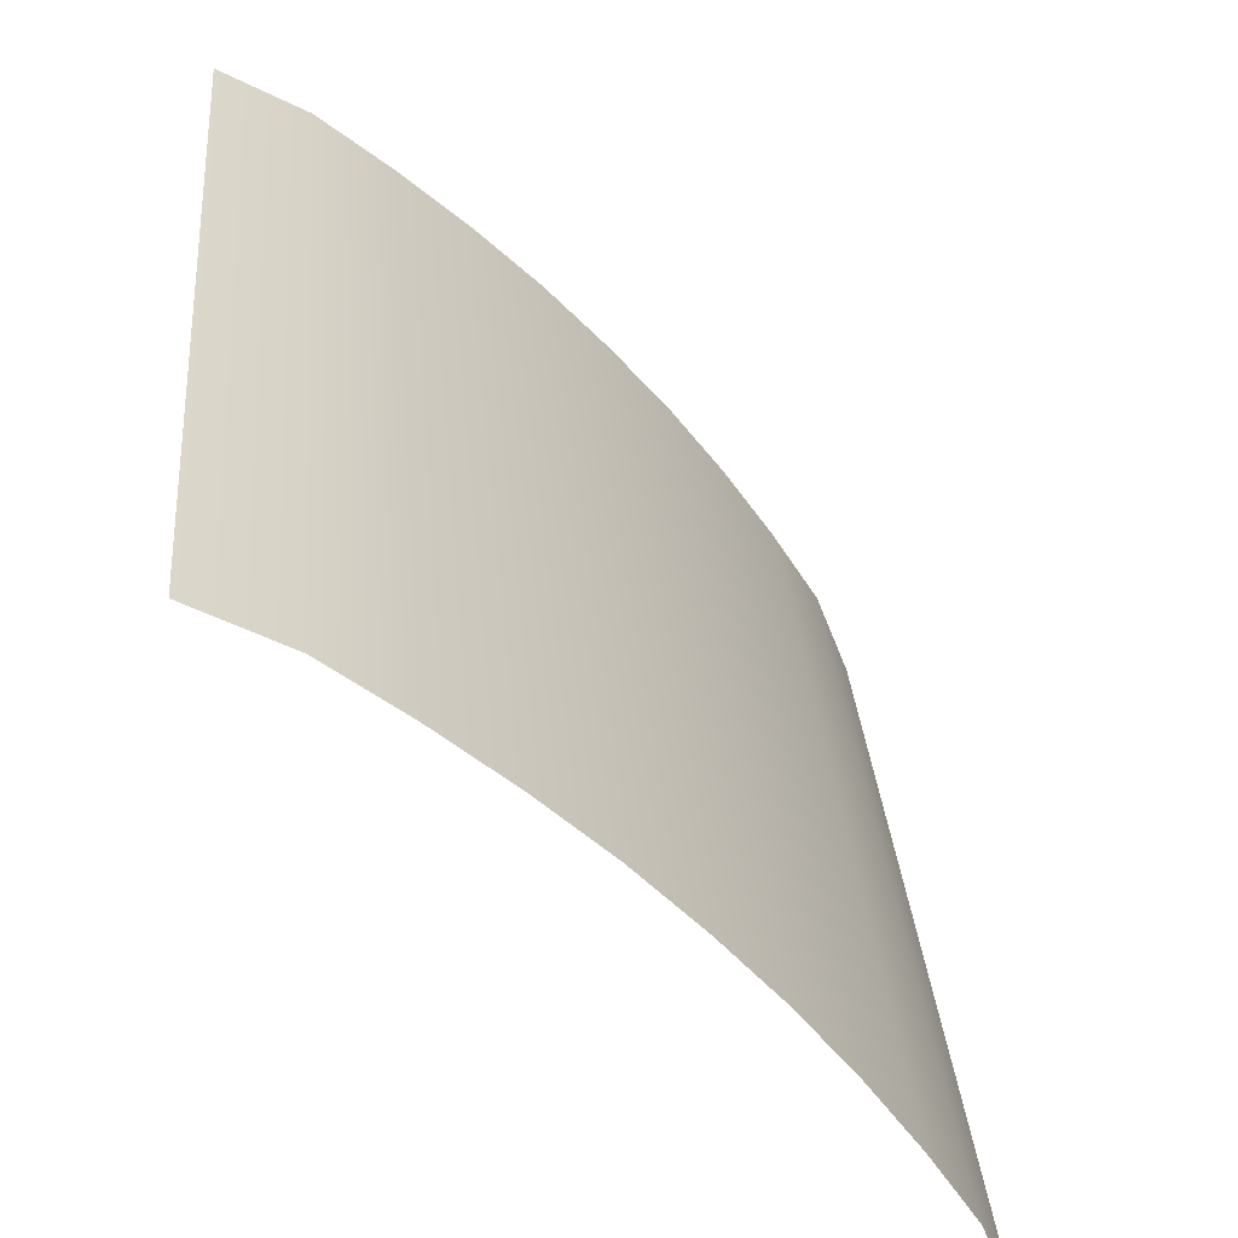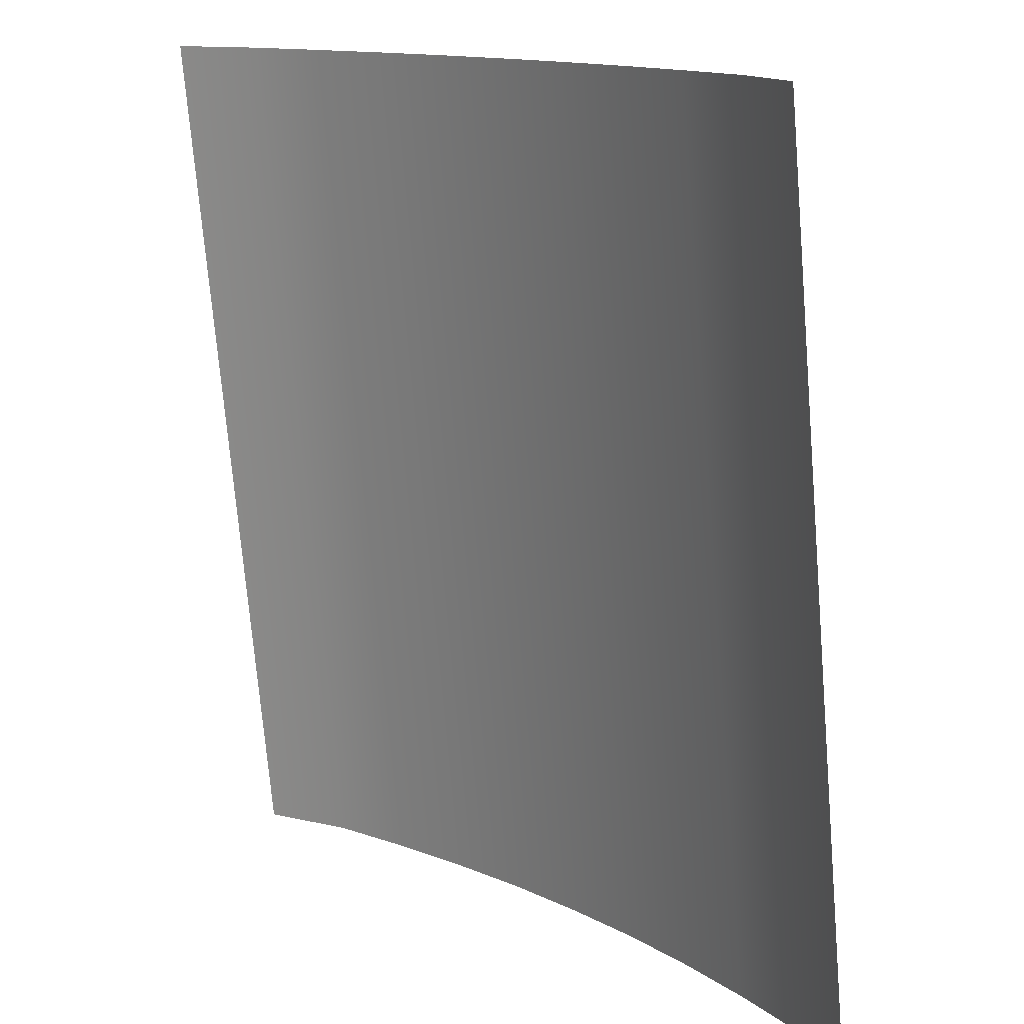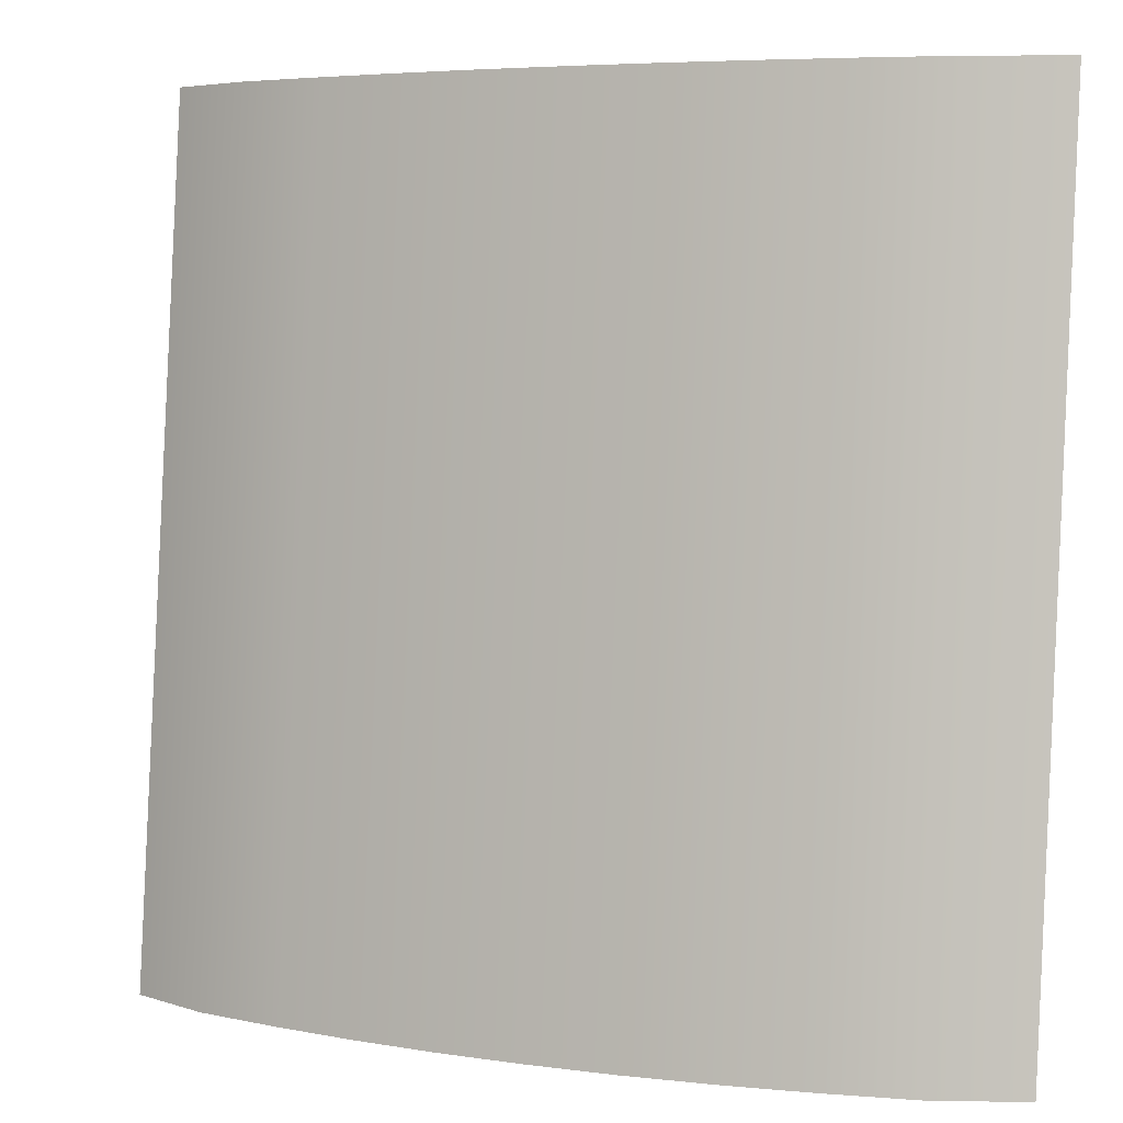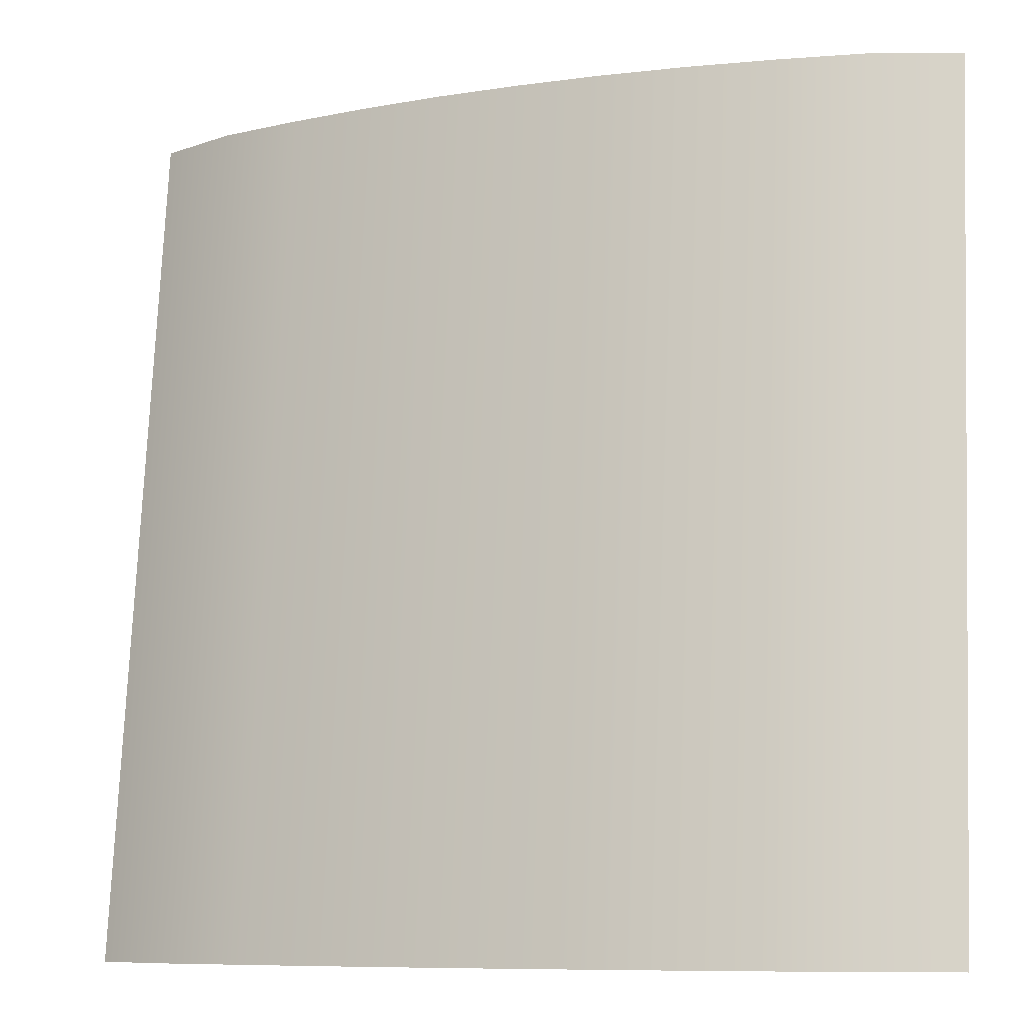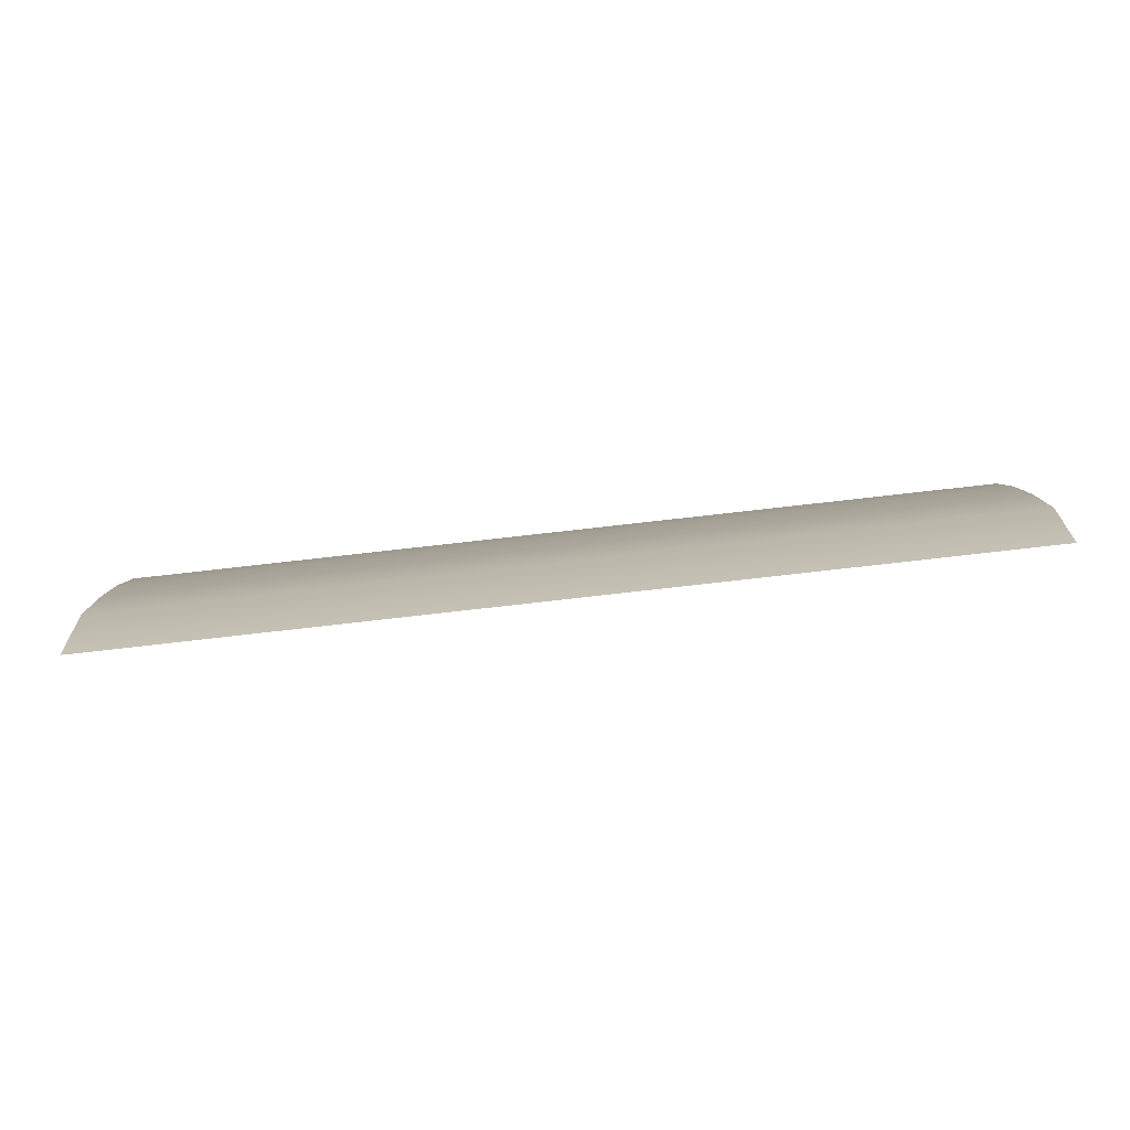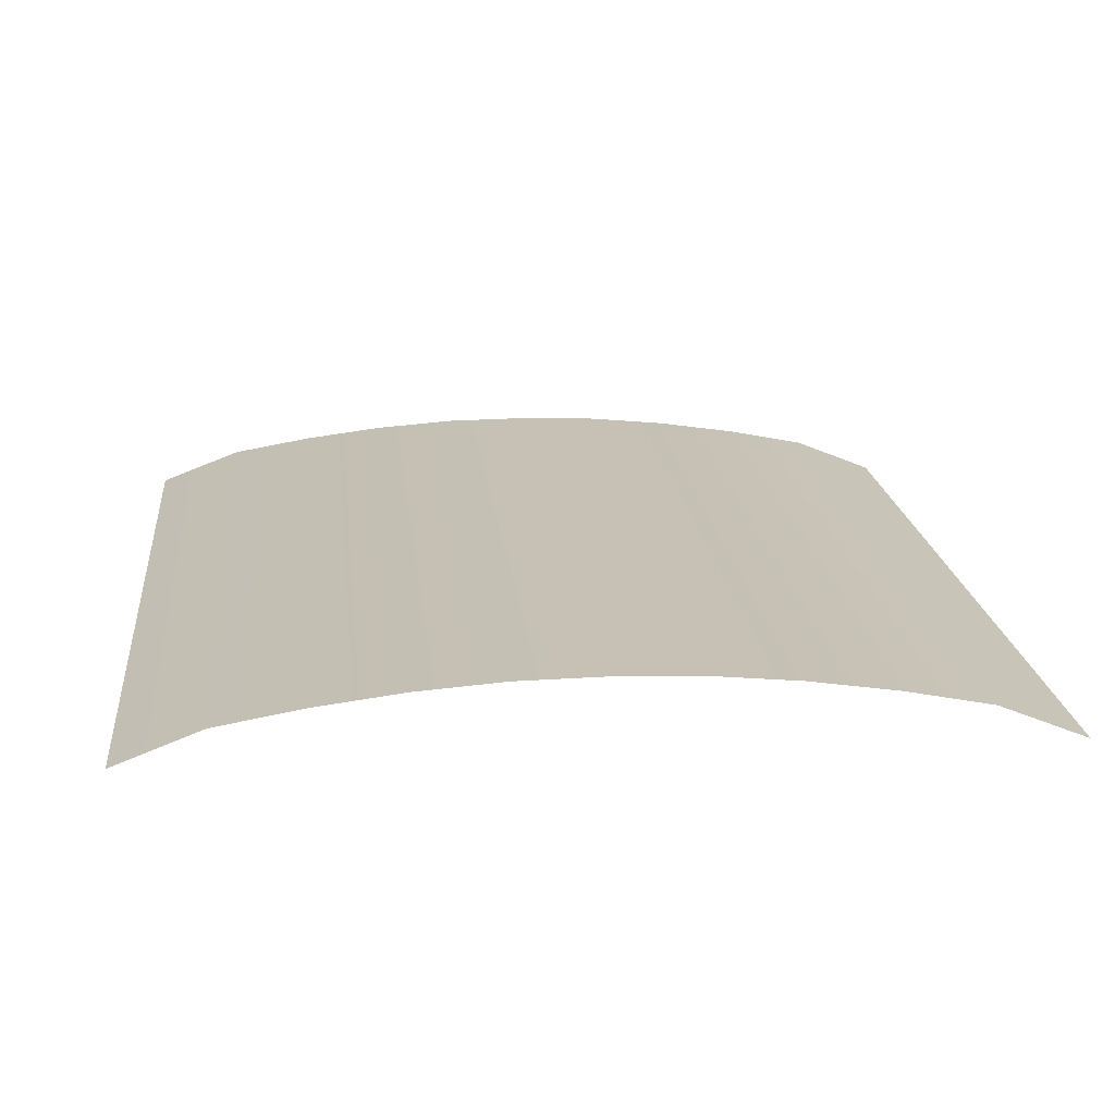
<metadata>
{"format":"obj","ext":"obj","renderer":"f3d","projection":"perspective","resolution":1024,"background":"white","views":[{"elev":-53.6,"azim":131.4,"up":"+Z"},{"elev":13.0,"azim":49.7,"up":"+Z"},{"elev":5.6,"azim":-156.4,"up":"+Z"},{"elev":-8.7,"azim":-157.9,"up":"+Z"},{"elev":-0.8,"azim":89.5,"up":"+Y"},{"elev":12.2,"azim":-6.0,"up":"+Y"}]}
</metadata>
<code>
g default
v -0.015 -0.00606 0.1597
v -0.012 -0.004909 0.1597
v -0.009 -0.004368 0.1597
v -0.006 -0.00397 0.1597
v -0.003 -0.003723 0.1597
v 0 -0.003654 0.1597
v 0.003 -0.003723 0.1597
v 0.006 -0.00397 0.1597
v 0.009 -0.004368 0.1597
v 0.012 -0.004909 0.1597
v 0.015 -0.00606 0.1597
v -0.015 -0.00573 0.1567
v -0.012 -0.004579 0.1567
v -0.009 -0.004039 0.1567
v -0.006 -0.00364 0.1567
v -0.003 -0.003394 0.1567
v 0 -0.003325 0.1567
v 0.003 -0.003394 0.1567
v 0.006 -0.00364 0.1567
v 0.009 -0.004039 0.1567
v 0.012 -0.004579 0.1567
v 0.015 -0.00573 0.1567
v -0.015 -0.005401 0.1537
v -0.012 -0.00425 0.1537
v -0.009 -0.003709 0.1537
v -0.006 -0.003311 0.1537
v -0.003 -0.003064 0.1537
v 0 -0.002995 0.1537
v 0.003 -0.003064 0.1537
v 0.006 -0.003311 0.1537
v 0.009 -0.003709 0.1537
v 0.012 -0.00425 0.1537
v 0.015 -0.005401 0.1537
v -0.015 -0.005072 0.1507
v -0.012 -0.003921 0.1508
v -0.009 -0.00338 0.1508
v -0.006 -0.002982 0.1508
v -0.003 -0.002735 0.1508
v 0 -0.002666 0.1508
v 0.003 -0.002735 0.1508
v 0.006 -0.002982 0.1508
v 0.009 -0.00338 0.1508
v 0.012 -0.003921 0.1508
v 0.015 -0.005072 0.1507
v -0.015 -0.004742 0.1478
v -0.012 -0.003591 0.1478
v -0.009 -0.00305 0.1478
v -0.006 -0.002652 0.1478
v -0.003 -0.002406 0.1478
v 0 -0.002336 0.1478
v 0.003 -0.002406 0.1478
v 0.006 -0.002652 0.1478
v 0.009 -0.00305 0.1478
v 0.012 -0.003591 0.1478
v 0.015 -0.004742 0.1478
v -0.015 -0.004413 0.1448
v -0.012 -0.003262 0.1448
v -0.009 -0.002721 0.1448
v -0.006 -0.002323 0.1448
v -0.003 -0.002076 0.1448
v 0 -0.002007 0.1448
v 0.003 -0.002076 0.1448
v 0.006 -0.002323 0.1448
v 0.009 -0.002721 0.1448
v 0.012 -0.003262 0.1448
v 0.015 -0.004413 0.1448
v -0.015 -0.004084 0.1418
v -0.012 -0.002932 0.1418
v -0.009 -0.002392 0.1418
v -0.006 -0.001993 0.1418
v -0.003 -0.001747 0.1418
v 0 -0.001678 0.1418
v 0.003 -0.001747 0.1418
v 0.006 -0.001993 0.1418
v 0.009 -0.002392 0.1418
v 0.012 -0.002932 0.1418
v 0.015 -0.004084 0.1418
v -0.015 -0.003754 0.1388
v -0.012 -0.002603 0.1388
v -0.009 -0.002062 0.1388
v -0.006 -0.001664 0.1388
v -0.003 -0.001418 0.1388
v 0 -0.001348 0.1388
v 0.003 -0.001418 0.1388
v 0.006 -0.001664 0.1388
v 0.009 -0.002062 0.1388
v 0.012 -0.002603 0.1388
v 0.015 -0.003754 0.1388
v -0.015 -0.003425 0.1358
v -0.012 -0.002274 0.1358
v -0.009 -0.001733 0.1359
v -0.006 -0.001335 0.1359
v -0.003 -0.001088 0.1359
v 0 -0.001019 0.1359
v 0.003 -0.001088 0.1359
v 0.006 -0.001335 0.1359
v 0.009 -0.001733 0.1359
v 0.012 -0.002274 0.1358
v 0.015 -0.003425 0.1358
v -0.015 -0.003095 0.1329
v -0.012 -0.001944 0.1329
v -0.009 -0.001404 0.1329
v -0.006 -0.001005 0.1329
v -0.003 -0.000759 0.1329
v 0 -0.00069 0.1329
v 0.003 -0.000759 0.1329
v 0.006 -0.001005 0.1329
v 0.009 -0.001404 0.1329
v 0.012 -0.001944 0.1329
v 0.015 -0.003095 0.1329
v -0.015 -0.002766 0.1299
v -0.012 -0.001615 0.1299
v -0.009 -0.001074 0.1299
v -0.006 -0.000676 0.1299
v -0.003 -0.000429 0.1299
v 0 -0.00036 0.1299
v 0.003 -0.000429 0.1299
v 0.006 -0.000676 0.1299
v 0.009 -0.001074 0.1299
v 0.012 -0.001615 0.1299
v 0.015 -0.002766 0.1299
g status group1
f 1 2 12
f 12 2 13
f 2 3 13
f 13 3 14
f 3 4 14
f 14 4 15
f 4 5 15
f 15 5 16
f 5 6 16
f 16 6 17
f 7 18 6
f 6 18 17
f 8 19 7
f 7 19 18
f 9 20 8
f 8 20 19
f 10 21 9
f 9 21 20
f 11 22 10
f 10 22 21
f 12 13 23
f 23 13 24
f 13 14 24
f 24 14 25
f 14 15 25
f 25 15 26
f 15 16 26
f 26 16 27
f 16 17 27
f 27 17 28
f 18 29 17
f 17 29 28
f 19 30 18
f 18 30 29
f 20 31 19
f 19 31 30
f 21 32 20
f 20 32 31
f 22 33 21
f 21 33 32
f 23 24 34
f 34 24 35
f 24 25 35
f 35 25 36
f 25 26 36
f 36 26 37
f 26 27 37
f 37 27 38
f 27 28 38
f 38 28 39
f 29 40 28
f 28 40 39
f 30 41 29
f 29 41 40
f 31 42 30
f 30 42 41
f 32 43 31
f 31 43 42
f 33 44 32
f 32 44 43
f 34 35 45
f 45 35 46
f 35 36 46
f 46 36 47
f 36 37 47
f 47 37 48
f 37 38 48
f 48 38 49
f 38 39 49
f 49 39 50
f 40 51 39
f 39 51 50
f 41 52 40
f 40 52 51
f 42 53 41
f 41 53 52
f 43 54 42
f 42 54 53
f 44 55 43
f 43 55 54
f 45 46 56
f 56 46 57
f 46 47 57
f 57 47 58
f 47 48 58
f 58 48 59
f 48 49 59
f 59 49 60
f 49 50 60
f 60 50 61
f 51 62 50
f 50 62 61
f 52 63 51
f 51 63 62
f 53 64 52
f 52 64 63
f 54 65 53
f 53 65 64
f 55 66 54
f 54 66 65
f 56 57 67
f 67 57 68
f 57 58 68
f 68 58 69
f 58 59 69
f 69 59 70
f 59 60 70
f 70 60 71
f 60 61 71
f 71 61 72
f 62 73 61
f 61 73 72
f 63 74 62
f 62 74 73
f 64 75 63
f 63 75 74
f 65 76 64
f 64 76 75
f 66 77 65
f 65 77 76
f 67 68 78
f 78 68 79
f 68 69 79
f 79 69 80
f 69 70 80
f 80 70 81
f 70 71 81
f 81 71 82
f 71 72 82
f 82 72 83
f 73 84 72
f 72 84 83
f 74 85 73
f 73 85 84
f 75 86 74
f 74 86 85
f 76 87 75
f 75 87 86
f 77 88 76
f 76 88 87
f 78 79 89
f 89 79 90
f 79 80 90
f 90 80 91
f 80 81 91
f 91 81 92
f 81 82 92
f 92 82 93
f 82 83 93
f 93 83 94
f 84 95 83
f 83 95 94
f 85 96 84
f 84 96 95
f 86 97 85
f 85 97 96
f 87 98 86
f 86 98 97
f 88 99 87
f 87 99 98
f 89 90 100
f 100 90 101
f 90 91 101
f 101 91 102
f 91 92 102
f 102 92 103
f 92 93 103
f 103 93 104
f 93 94 104
f 104 94 105
f 95 106 94
f 94 106 105
f 96 107 95
f 95 107 106
f 97 108 96
f 96 108 107
f 98 109 97
f 97 109 108
f 99 110 98
f 98 110 109
f 100 101 111
f 111 101 112
f 101 102 112
f 112 102 113
f 102 103 113
f 113 103 114
f 103 104 114
f 114 104 115
f 104 105 115
f 115 105 116
f 106 117 105
f 105 117 116
f 107 118 106
f 106 118 117
f 108 119 107
f 107 119 118
f 109 120 108
f 108 120 119
f 110 121 109
f 109 121 120

</code>
